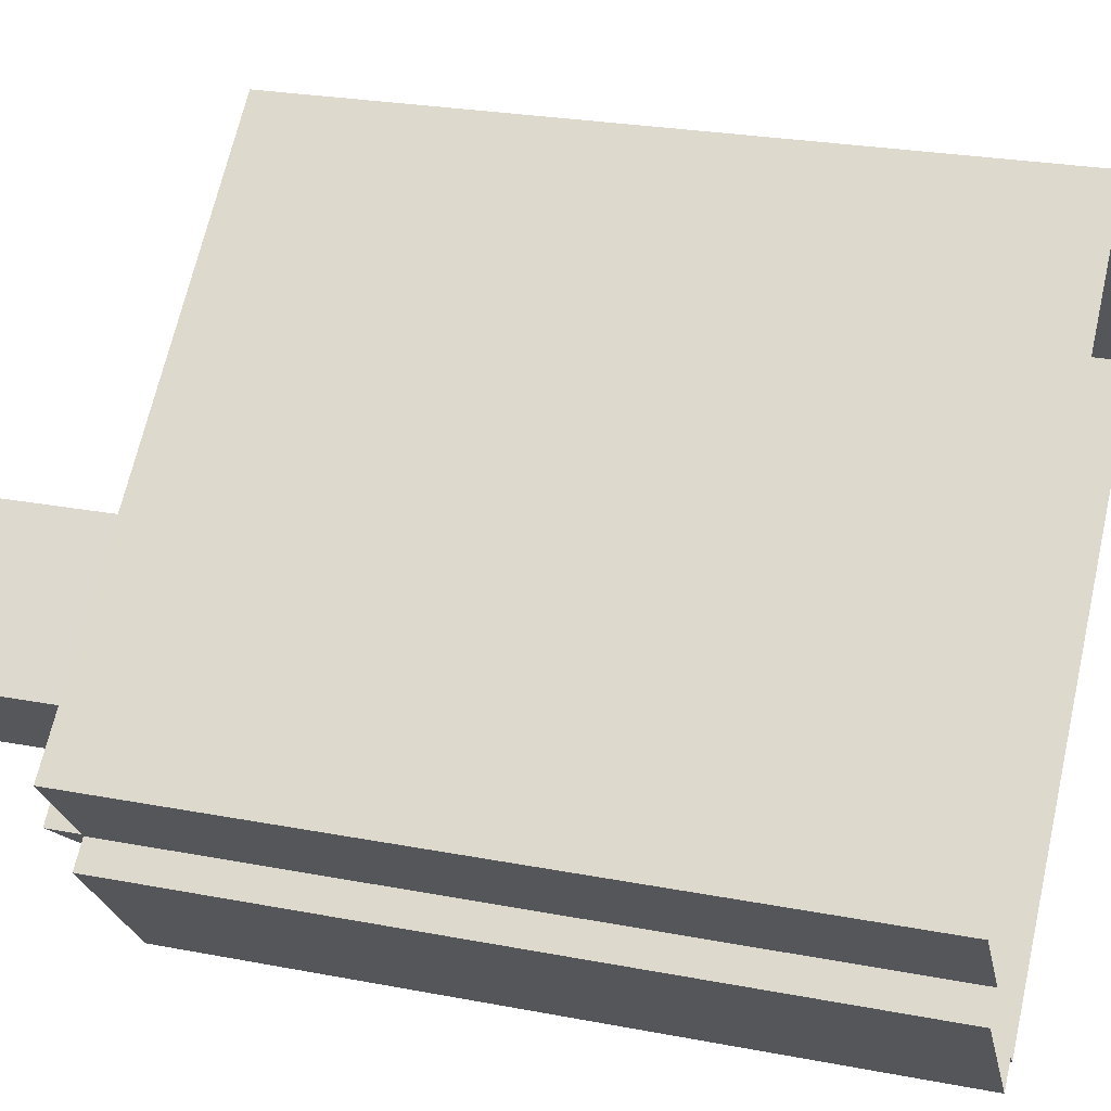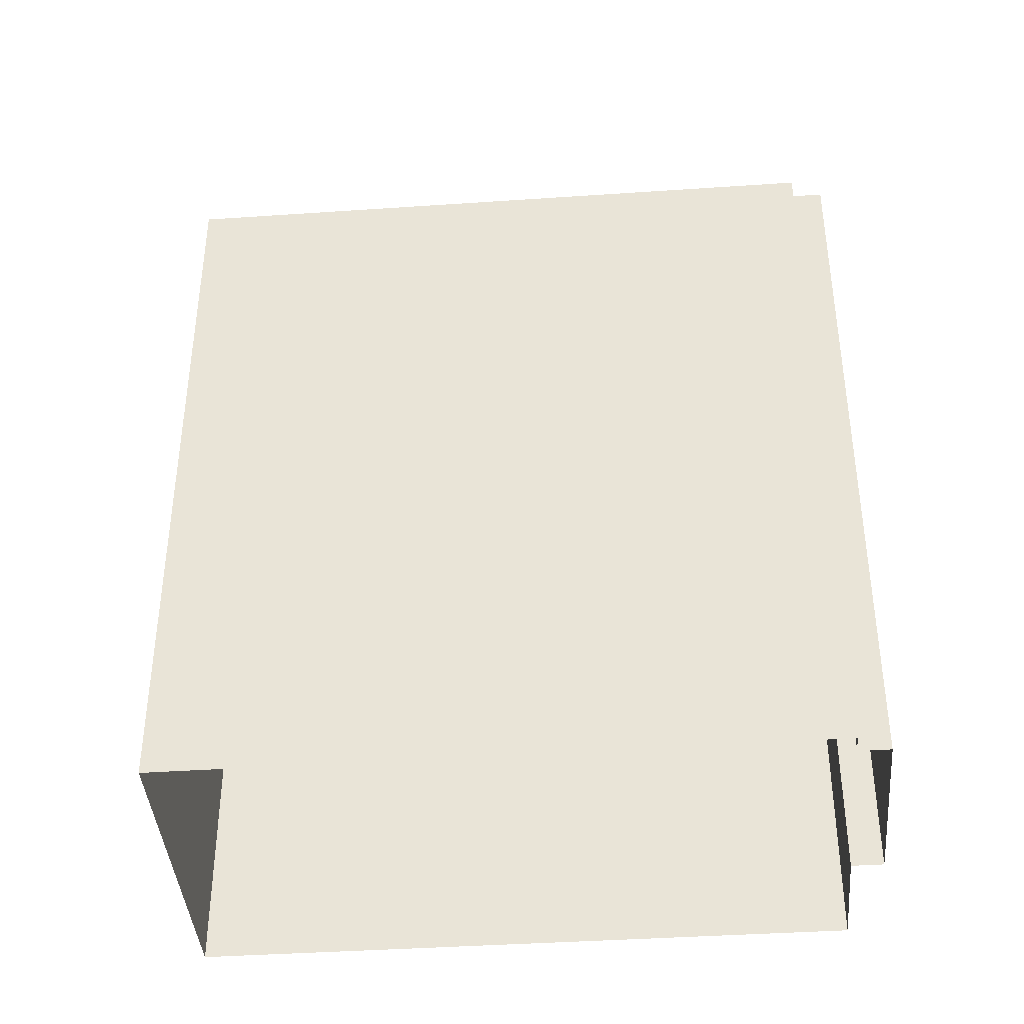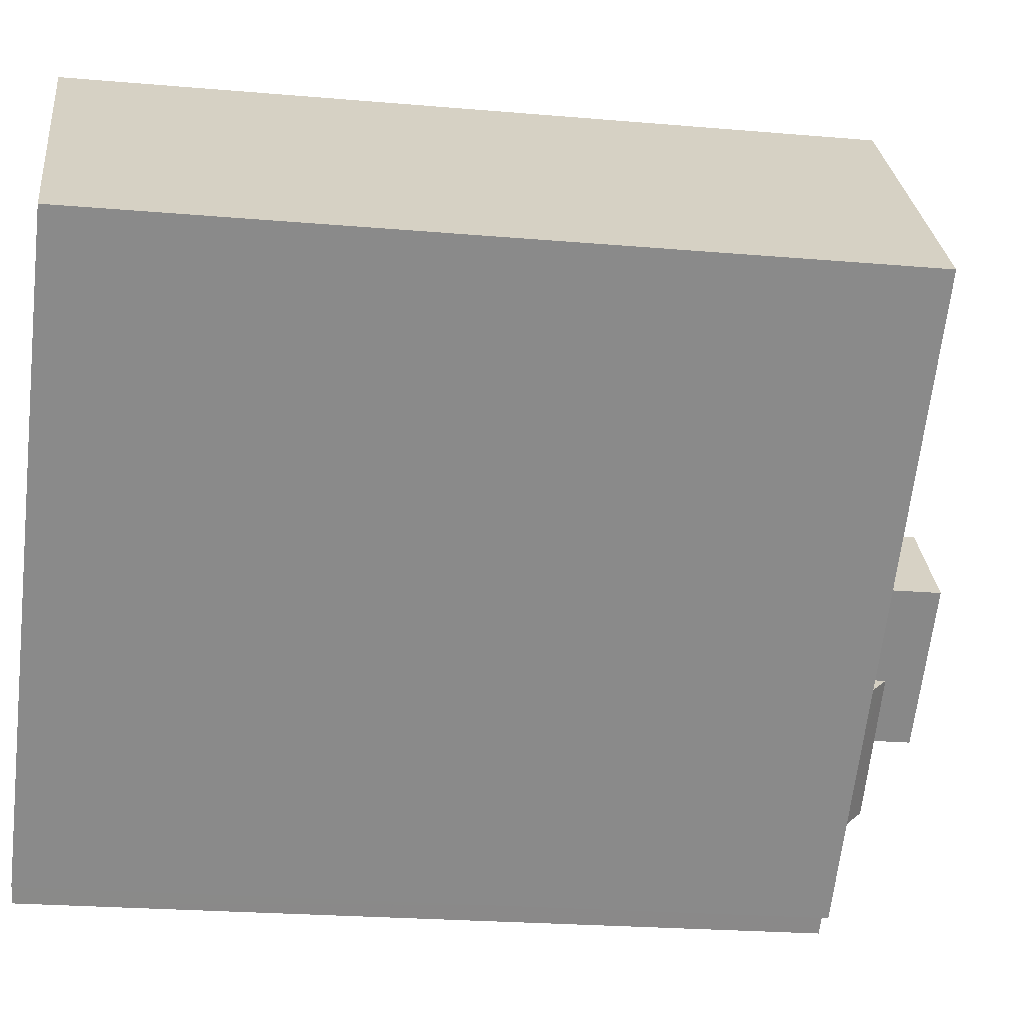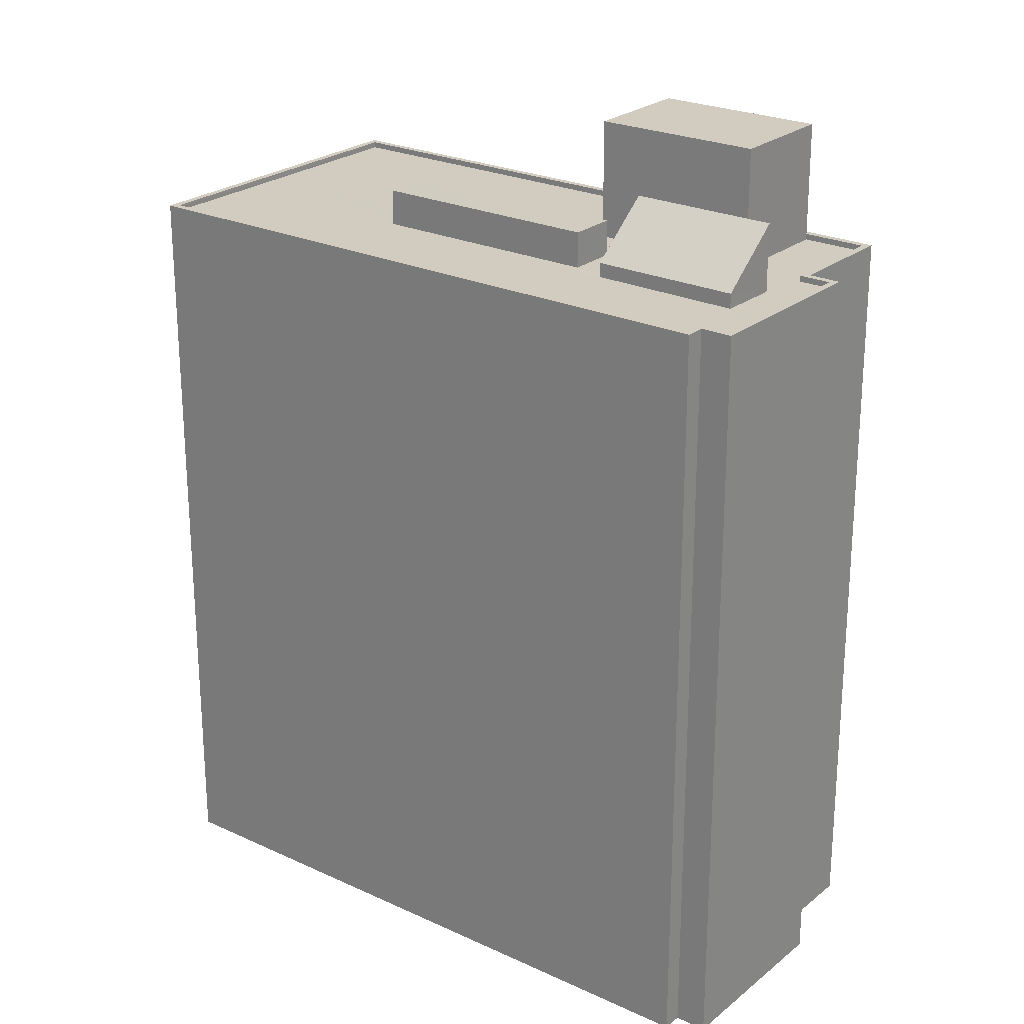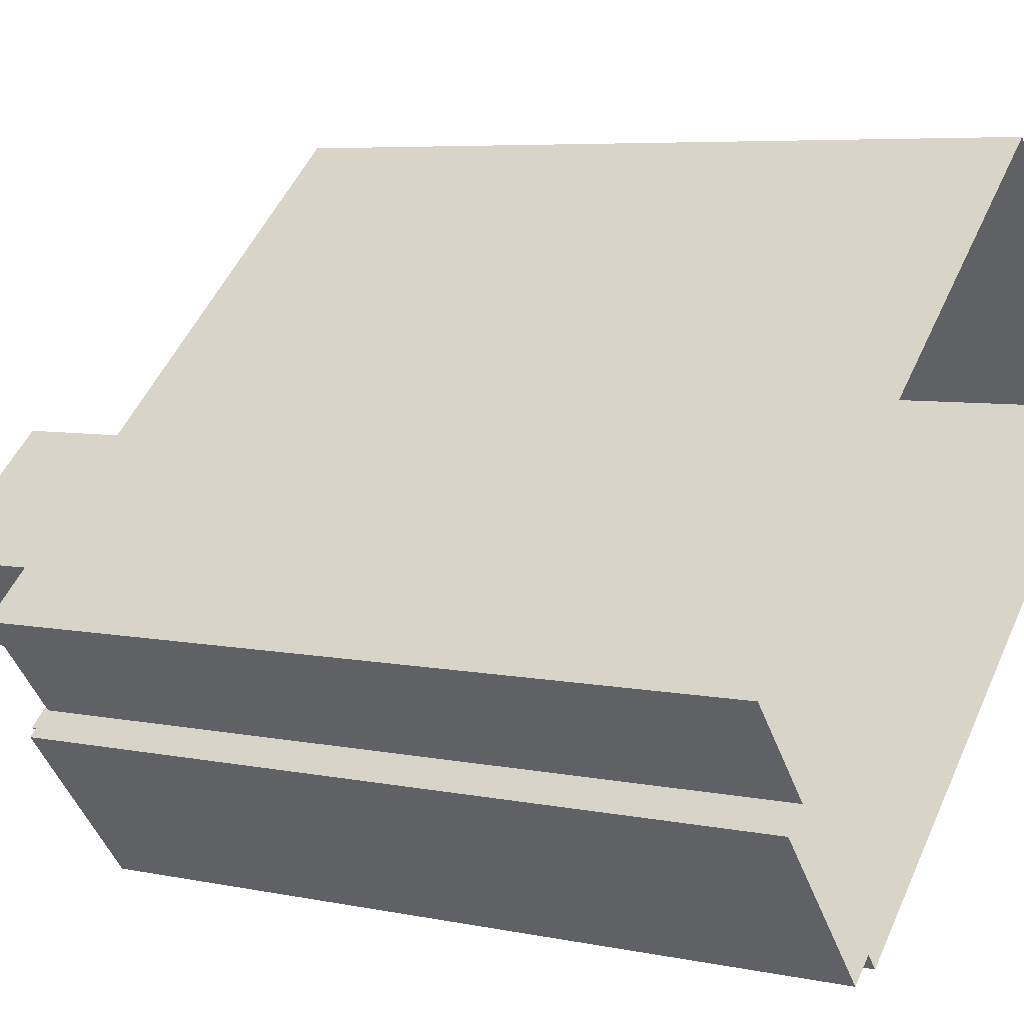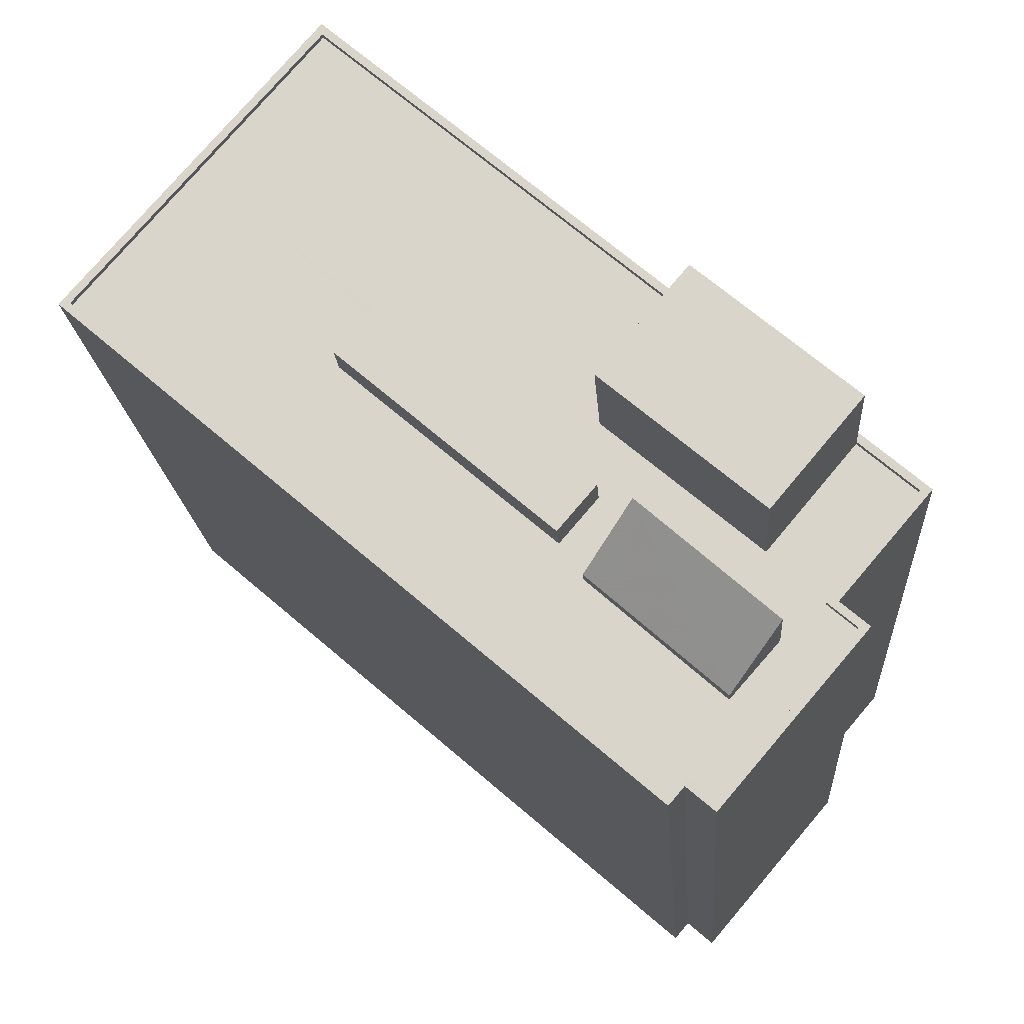
<metadata>
{"format":"obj","ext":"obj","renderer":"f3d","projection":"perspective","resolution":1024,"background":"white","views":[{"elev":25.7,"azim":107.0,"up":"+Y"},{"elev":-41.2,"azim":-35.8,"up":"+Z"},{"elev":-22.8,"azim":-98.5,"up":"+Y"},{"elev":24.2,"azim":-3.0,"up":"+Z"},{"elev":6.1,"azim":122.0,"up":"+Y"},{"elev":-16.5,"azim":3.7,"up":"+Y"}]}
</metadata>
<code>
v -1.153e+04 -3.773e+04 32.67
v -1.151e+04 -3.775e+04 32.67
v -1.154e+04 -3.774e+04 32.67
v -1.152e+04 -3.776e+04 32.67
v -1.152e+04 -3.776e+04 32.67
v -1.151e+04 -3.775e+04 32.67
v -1.152e+04 -3.776e+04 32.67
v -1.151e+04 -3.775e+04 32.67
v -1.153e+04 -3.774e+04 66.37
v -1.152e+04 -3.775e+04 66.37
v -1.152e+04 -3.775e+04 66.37
v -1.153e+04 -3.774e+04 66.37
v -1.152e+04 -3.775e+04 64.83
v -1.152e+04 -3.775e+04 64.83
v -1.152e+04 -3.775e+04 64.83
v -1.152e+04 -3.775e+04 64.83
v -1.153e+04 -3.773e+04 64.83
v -1.152e+04 -3.774e+04 64.83
v -1.151e+04 -3.775e+04 64.83
v -1.154e+04 -3.774e+04 64.83
v -1.152e+04 -3.775e+04 64.83
v -1.152e+04 -3.775e+04 64.83
v -1.151e+04 -3.775e+04 64.83
v -1.151e+04 -3.775e+04 64.83
v -1.151e+04 -3.775e+04 64.83
v -1.151e+04 -3.775e+04 64.83
v -1.151e+04 -3.775e+04 64.83
v -1.152e+04 -3.775e+04 64.83
v -1.152e+04 -3.775e+04 64.83
v -1.152e+04 -3.776e+04 64.83
v -1.152e+04 -3.776e+04 64.83
v -1.152e+04 -3.776e+04 64.83
v -1.152e+04 -3.776e+04 64.83
v -1.152e+04 -3.775e+04 64.83
v -1.154e+04 -3.774e+04 64.83
v -1.153e+04 -3.774e+04 64.83
v -1.153e+04 -3.774e+04 64.83
v -1.154e+04 -3.774e+04 65.08
v -1.153e+04 -3.773e+04 65.08
v -1.154e+04 -3.774e+04 65.08
v -1.153e+04 -3.773e+04 65.08
v -1.151e+04 -3.775e+04 65.08
v -1.151e+04 -3.775e+04 65.08
v -1.151e+04 -3.775e+04 65.08
v -1.151e+04 -3.775e+04 65.08
v -1.151e+04 -3.775e+04 65.08
v -1.151e+04 -3.775e+04 65.08
v -1.151e+04 -3.775e+04 65.08
v -1.152e+04 -3.776e+04 65.08
v -1.152e+04 -3.776e+04 65.08
v -1.152e+04 -3.776e+04 65.08
v -1.152e+04 -3.776e+04 65.08
v -1.152e+04 -3.776e+04 65.08
v -1.151e+04 -3.775e+04 65.08
v -1.151e+04 -3.775e+04 65.08
v -1.152e+04 -3.776e+04 65.08
v -1.152e+04 -3.775e+04 67.71
v -1.152e+04 -3.775e+04 65.44
v -1.152e+04 -3.776e+04 65.47
v -1.152e+04 -3.775e+04 67.73
v -1.152e+04 -3.775e+04 69.95
v -1.152e+04 -3.775e+04 69.95
v -1.151e+04 -3.775e+04 69.95
v -1.152e+04 -3.774e+04 69.95
f 1 2 3
f 4 3 5
f 1 6 2
f 7 5 8
f 5 2 8
f 3 2 5
f 9 10 11
f 9 12 10
f 13 14 15
f 13 16 14
f 17 18 19
f 17 20 21
f 22 23 24
f 25 26 27
f 27 23 22
f 21 20 28
f 29 25 27
f 29 22 28
f 22 21 28
f 18 17 21
f 29 27 22
f 30 25 31
f 30 31 32
f 33 32 34
f 35 33 36
f 37 28 20
f 35 36 20
f 25 29 31
f 13 15 28
f 34 14 16
f 32 31 34
f 37 13 28
f 36 37 20
f 36 34 16
f 33 34 36
f 38 39 40
f 38 41 39
f 42 39 41
f 39 42 43
f 43 44 45
f 45 44 46
f 44 47 48
f 43 42 47
f 47 44 43
f 40 49 38
f 50 51 52
f 49 51 53
f 54 52 55
f 45 46 54
f 45 54 55
f 53 51 56
f 49 53 38
f 56 51 50
f 54 50 52
f 57 58 59
f 60 57 59
f 61 62 63
f 64 61 63
f 13 10 16
f 13 11 10
f 16 12 36
f 16 10 12
f 12 9 37
f 36 12 37
f 9 11 13
f 37 9 13
f 17 41 20
f 20 38 35
f 20 41 38
f 19 41 17
f 19 42 41
f 24 23 44
f 48 24 44
f 46 23 27
f 46 44 23
f 54 27 26
f 54 46 27
f 30 50 25
f 25 54 26
f 25 50 54
f 56 30 32
f 56 50 30
f 53 32 33
f 53 56 32
f 35 53 33
f 35 38 53
f 39 6 1
f 39 43 6
f 45 2 6
f 43 45 6
f 45 8 2
f 45 55 8
f 52 7 8
f 55 52 8
f 51 5 7
f 52 51 7
f 49 4 5
f 51 49 5
f 4 40 3
f 4 49 40
f 40 1 3
f 40 39 1
f 29 59 31
f 29 60 59
f 31 58 34
f 31 59 58
f 15 14 58
f 28 15 57
f 14 34 58
f 57 15 58
f 57 60 29
f 28 57 29
f 48 62 22
f 22 24 48
f 63 62 48
f 47 63 48
f 61 22 62
f 61 21 22
f 61 18 21
f 61 64 18
f 19 18 42
f 47 42 63
f 63 42 64
f 42 18 64

</code>
